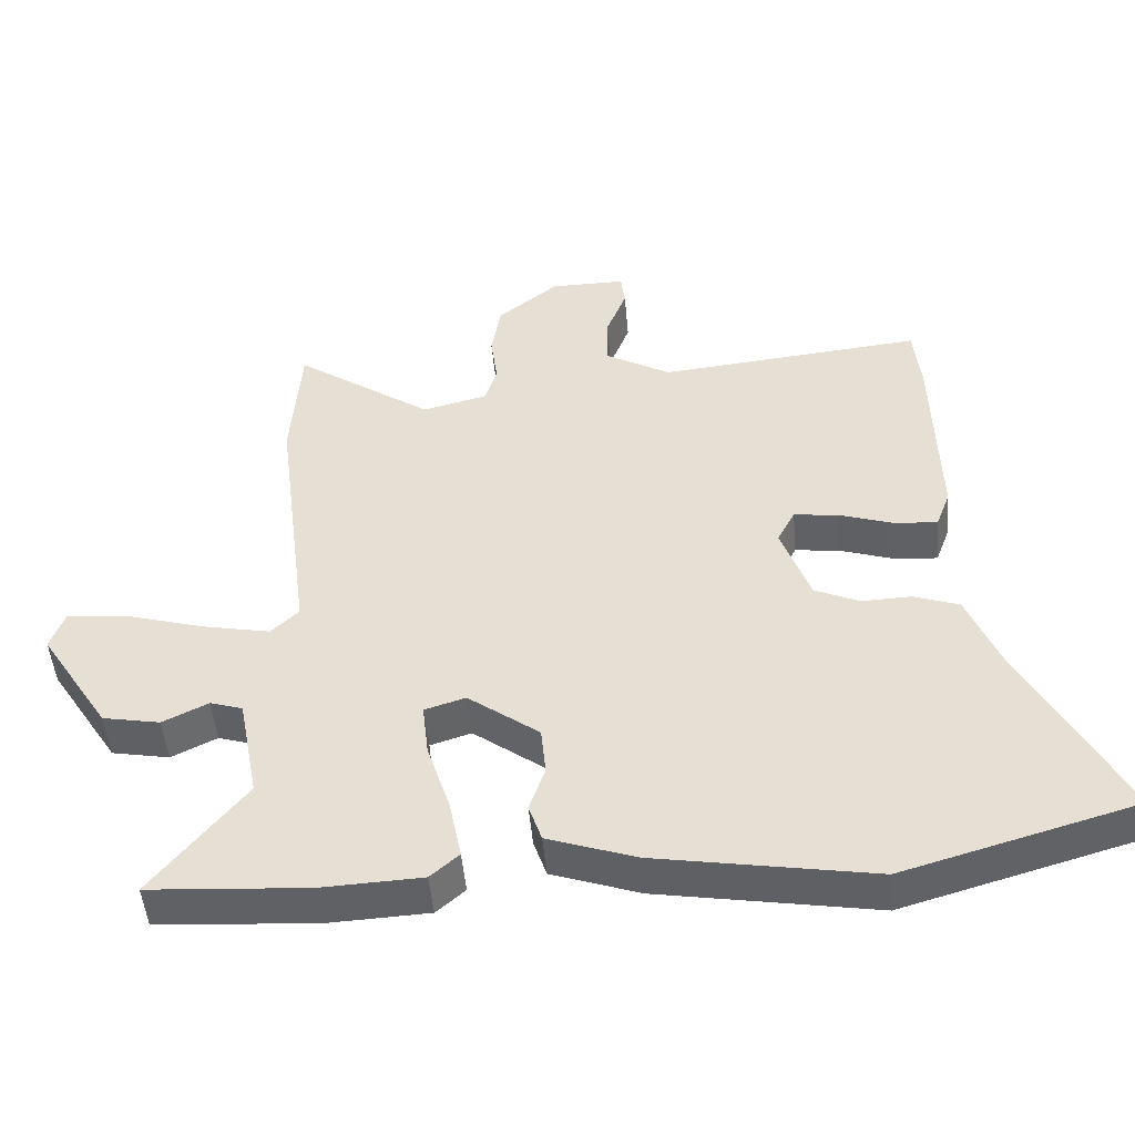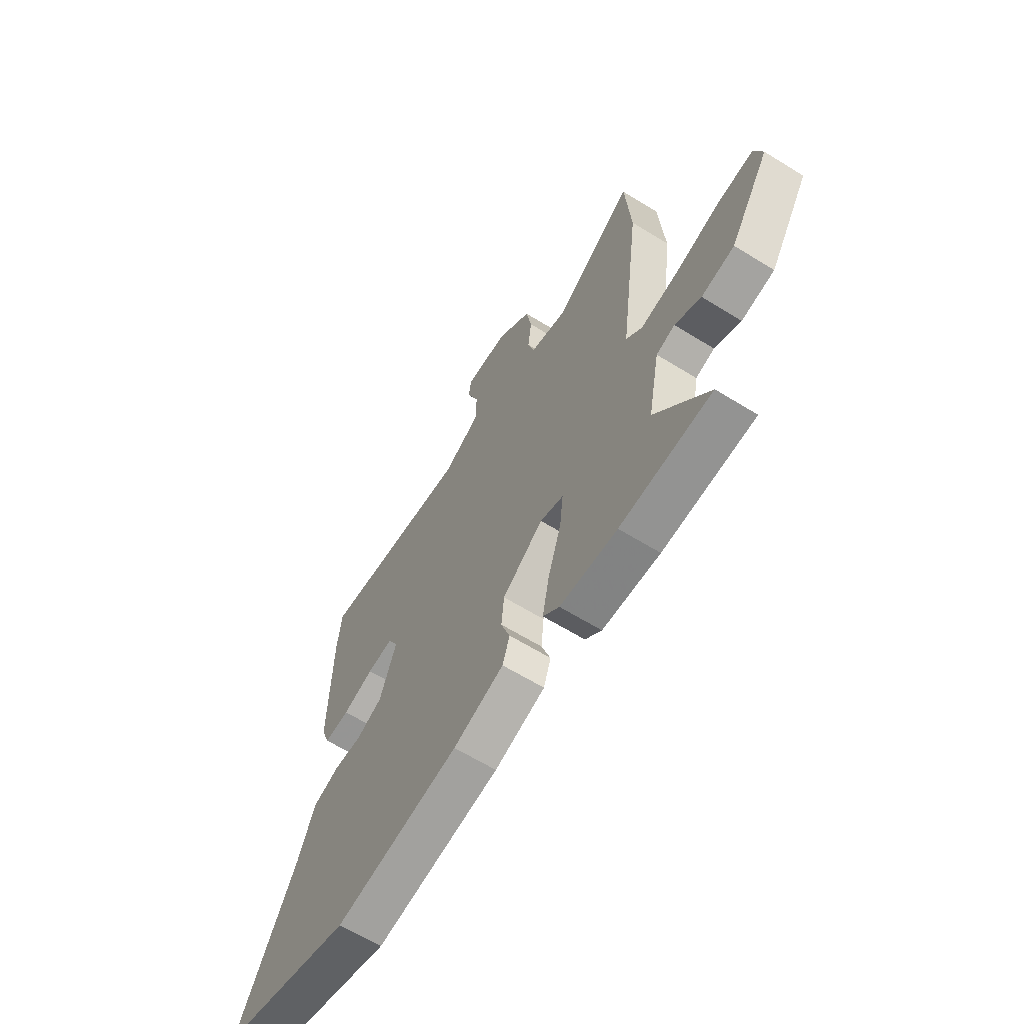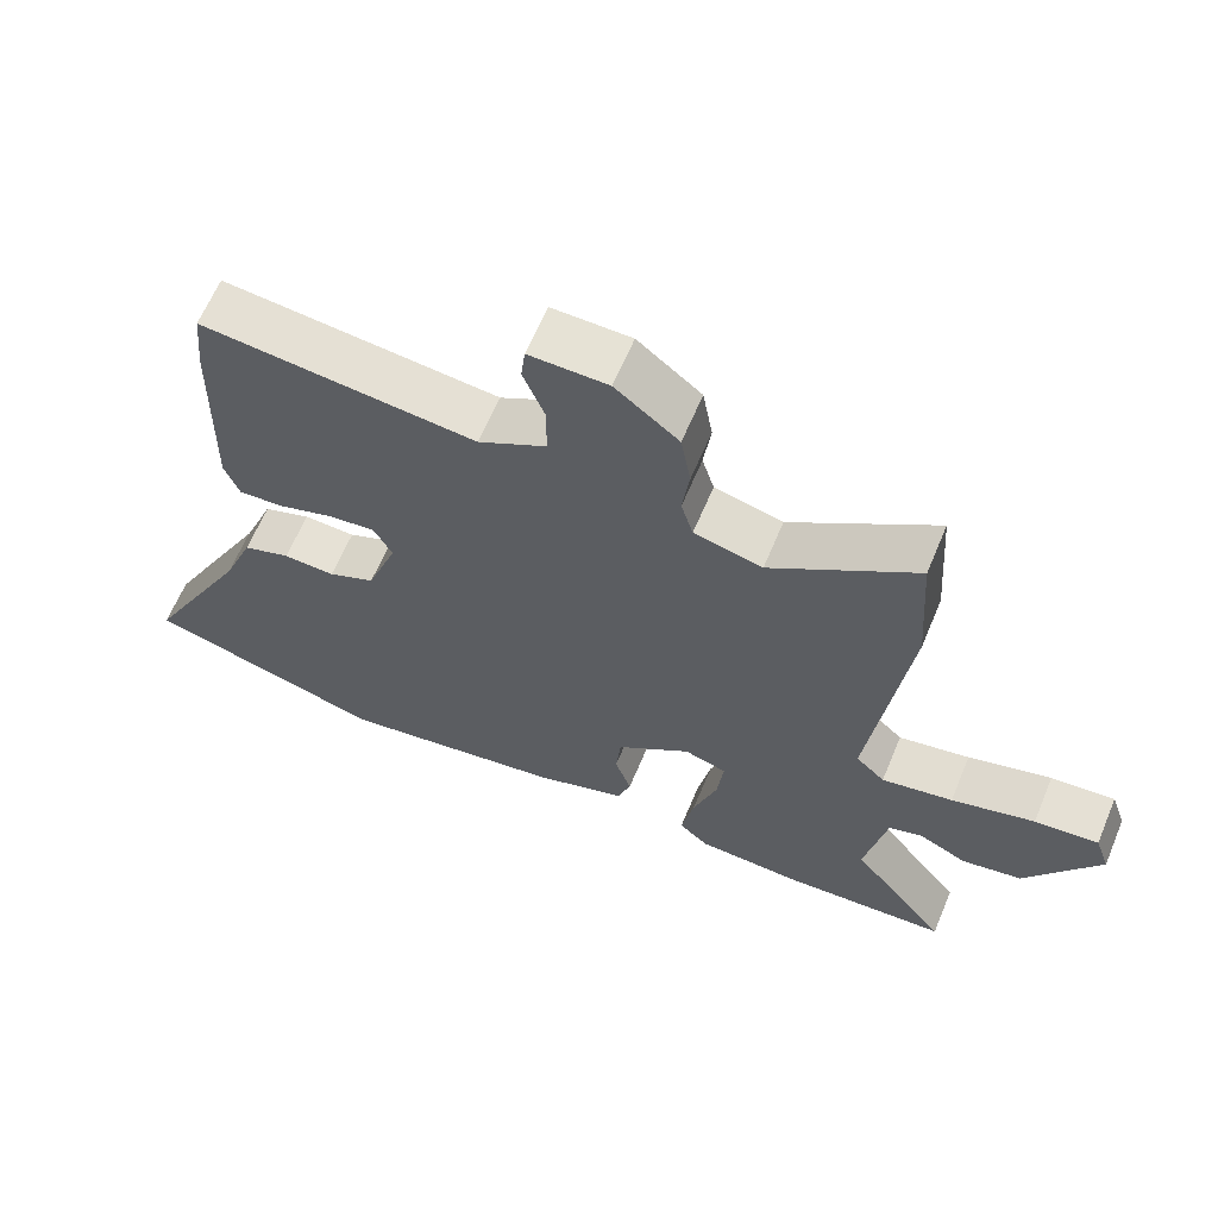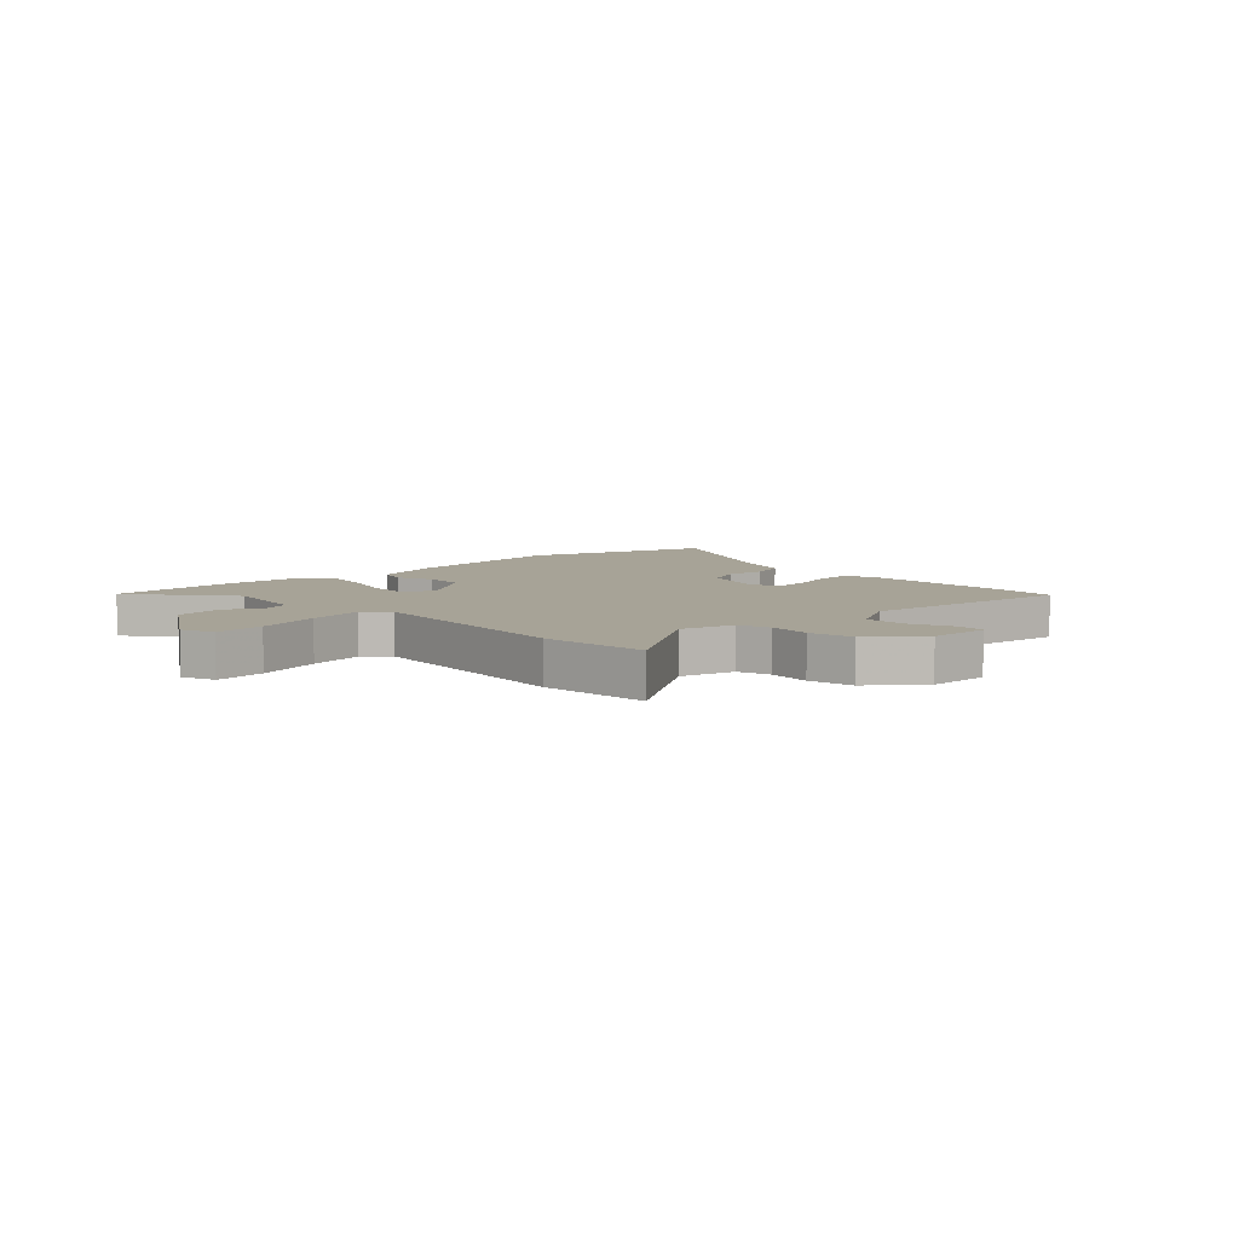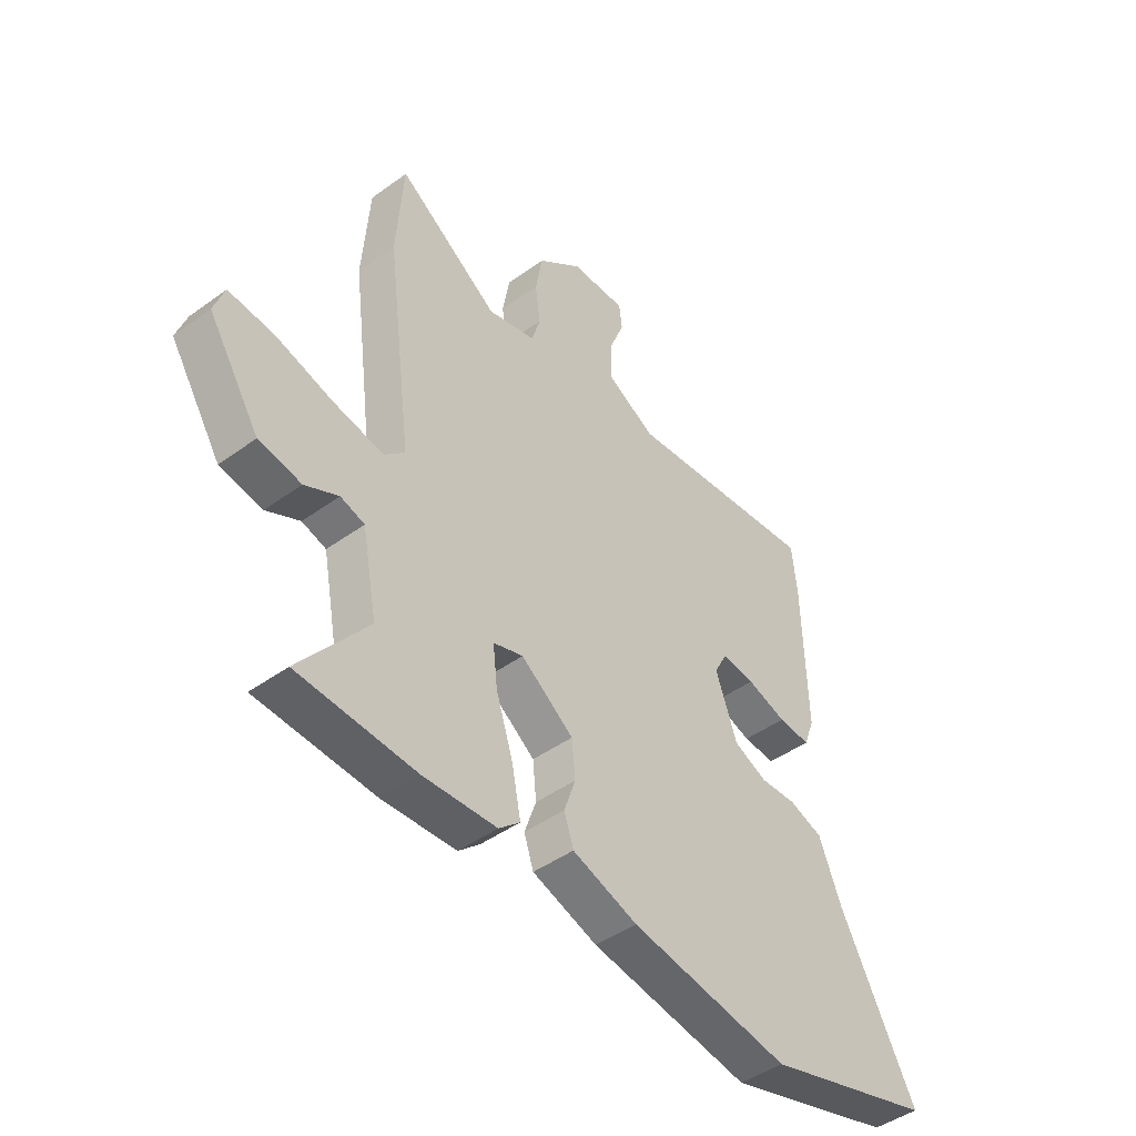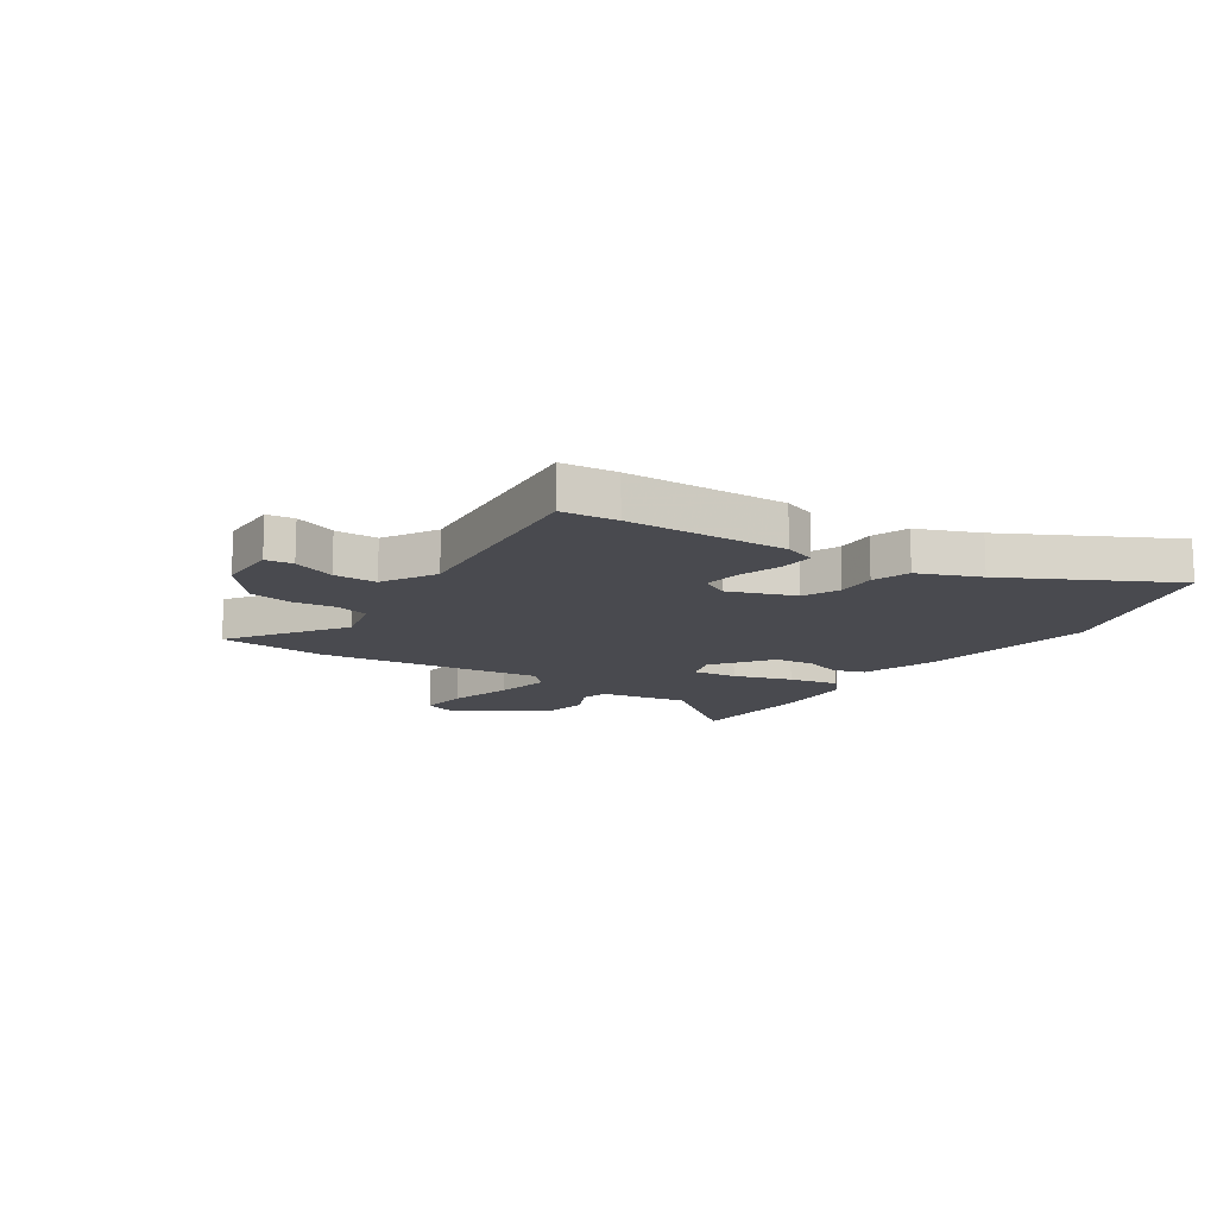
<metadata>
{"format":"obj","ext":"obj","renderer":"f3d","projection":"perspective","resolution":1024,"background":"white","views":[{"elev":-48.7,"azim":5.0,"up":"+Z"},{"elev":-63.4,"azim":-122.0,"up":"+Z"},{"elev":64.0,"azim":-157.2,"up":"+Z"},{"elev":6.7,"azim":-43.5,"up":"+Y"},{"elev":-45.3,"azim":-50.0,"up":"+Z"},{"elev":-13.6,"azim":56.4,"up":"+Y"}]}
</metadata>
<code>
v 0.491 0.07 0.588
v 0.501 0.07 0.487
v 0.508 0.07 0.197
v 0.487 0.07 0.14
v 0.423 0.07 0.145
v 0.344 0.07 0.171
v 0.278 0.07 0.179
v 0.252 0.07 0.129
v 0.295 0.07 0.009
v 0.361 0.07 -0.021
v 0.434 0.07 -0.018
v 0.501 0.07 -0.042
v 0.545 0.07 -0.153
v 0.696 0.07 -0.444
v 0.356 0.07 -0.542
v 0.037 0.07 -0.488
v -0.093 0.07 -0.443
v -0.112 0.07 -0.386
v -0.089 0.07 -0.319
v -0.096 0.07 -0.246
v -0.201 0.07 -0.168
v -0.261 0.07 -0.187
v -0.252 0.07 -0.267
v -0.218 0.07 -0.372
v -0.2 0.07 -0.463
v -0.242 0.07 -0.5
v -0.389 0.07 -0.507
v -0.624 0.07 -0.492
v -0.488 0.07 -0.319
v -0.518 0.07 -0.161
v -0.566 0.07 -0.146
v -0.633 0.07 -0.179
v -0.718 0.07 -0.163
v -0.821 0.07 -0.001
v -0.8 0.07 0.059
v -0.71 0.07 0.05
v -0.593 0.07 0.016
v -0.493 0.07 -0.004
v -0.452 0.07 0.035
v -0.504 0.07 0.442
v -0.49 0.07 0.637
v -0.287 0.07 0.496
v -0.191 0.07 0.52
v -0.174 0.07 0.578
v -0.184 0.07 0.655
v -0.17 0.07 0.736
v -0.081 0.07 0.808
v 0.03 0.07 0.809
v 0.036 0.07 0.759
v 0.006 0.07 0.682
v 0.006 0.07 0.604
v 0.102 0.07 0.549
v 0.491 0 0.588
v 0.501 0 0.487
v 0.508 0 0.197
v 0.487 0 0.14
v 0.423 0 0.145
v 0.344 0 0.171
v 0.278 0 0.179
v 0.252 0 0.129
v 0.295 0 0.009
v 0.361 0 -0.021
v 0.434 0 -0.018
v 0.501 0 -0.042
v 0.545 0 -0.153
v 0.696 0 -0.444
v 0.356 0 -0.542
v 0.037 0 -0.488
v -0.093 0 -0.443
v -0.112 0 -0.386
v -0.089 0 -0.319
v -0.096 0 -0.246
v -0.201 0 -0.168
v -0.261 0 -0.187
v -0.252 0 -0.267
v -0.218 0 -0.372
v -0.2 0 -0.463
v -0.242 0 -0.5
v -0.389 0 -0.507
v -0.624 0 -0.492
v -0.488 0 -0.319
v -0.518 0 -0.161
v -0.566 0 -0.146
v -0.633 0 -0.179
v -0.718 0 -0.163
v -0.821 0 -0.001
v -0.8 0 0.059
v -0.71 0 0.05
v -0.593 0 0.016
v -0.493 0 -0.004
v -0.452 0 0.035
v -0.504 0 0.442
v -0.49 0 0.637
v -0.287 0 0.496
v -0.191 0 0.52
v -0.174 0 0.578
v -0.184 0 0.655
v -0.17 0 0.736
v -0.081 0 0.808
v 0.03 0 0.809
v 0.036 0 0.759
v 0.006 0 0.682
v 0.006 0 0.604
v 0.102 0 0.549
f 47 48 49 50
f 47 50 51
f 44 45 46 47
f 43 44 47 51
f 39 40 41 42
f 39 42 43
f 34 35 36 37
f 34 37 38
f 31 32 33 34
f 30 31 34 38
f 29 30 38 39
f 27 28 29
f 23 24 25 26
f 22 23 26 27
f 16 17 18 19
f 16 19 20
f 13 14 15 16
f 13 16 20
f 10 11 12 13
f 9 10 13 20
f 8 9 20 21
f 3 4 5 6
f 3 6 7
f 52 1 2 3
f 52 3 7
f 22 27 29 39
f 39 43 51 52
f 21 22 39 52
f 7 8 21 52
f 102 101 100 99
f 103 102 99
f 99 98 97 96
f 103 99 96 95
f 94 93 92 91
f 95 94 91
f 89 88 87 86
f 90 89 86
f 86 85 84 83
f 90 86 83 82
f 91 90 82 81
f 81 80 79
f 78 77 76 75
f 79 78 75 74
f 71 70 69 68
f 72 71 68
f 68 67 66 65
f 72 68 65
f 65 64 63 62
f 72 65 62 61
f 73 72 61 60
f 58 57 56 55
f 59 58 55
f 55 54 53 104
f 59 55 104
f 91 81 79 74
f 104 103 95 91
f 104 91 74 73
f 104 73 60 59
f 1 53 54 2
f 2 54 55 3
f 3 55 56 4
f 4 56 57 5
f 5 57 58 6
f 6 58 59 7
f 7 59 60 8
f 8 60 61 9
f 9 61 62 10
f 10 62 63 11
f 11 63 64 12
f 12 64 65 13
f 13 65 66 14
f 14 66 67 15
f 15 67 68 16
f 16 68 69 17
f 17 69 70 18
f 18 70 71 19
f 19 71 72 20
f 20 72 73 21
f 21 73 74 22
f 22 74 75 23
f 23 75 76 24
f 24 76 77 25
f 25 77 78 26
f 26 78 79 27
f 27 79 80 28
f 28 80 81 29
f 29 81 82 30
f 30 82 83 31
f 31 83 84 32
f 32 84 85 33
f 33 85 86 34
f 34 86 87 35
f 35 87 88 36
f 36 88 89 37
f 37 89 90 38
f 38 90 91 39
f 39 91 92 40
f 40 92 93 41
f 41 93 94 42
f 42 94 95 43
f 43 95 96 44
f 44 96 97 45
f 45 97 98 46
f 46 98 99 47
f 47 99 100 48
f 48 100 101 49
f 49 101 102 50
f 50 102 103 51
f 51 103 104 52
f 52 104 53 1

</code>
